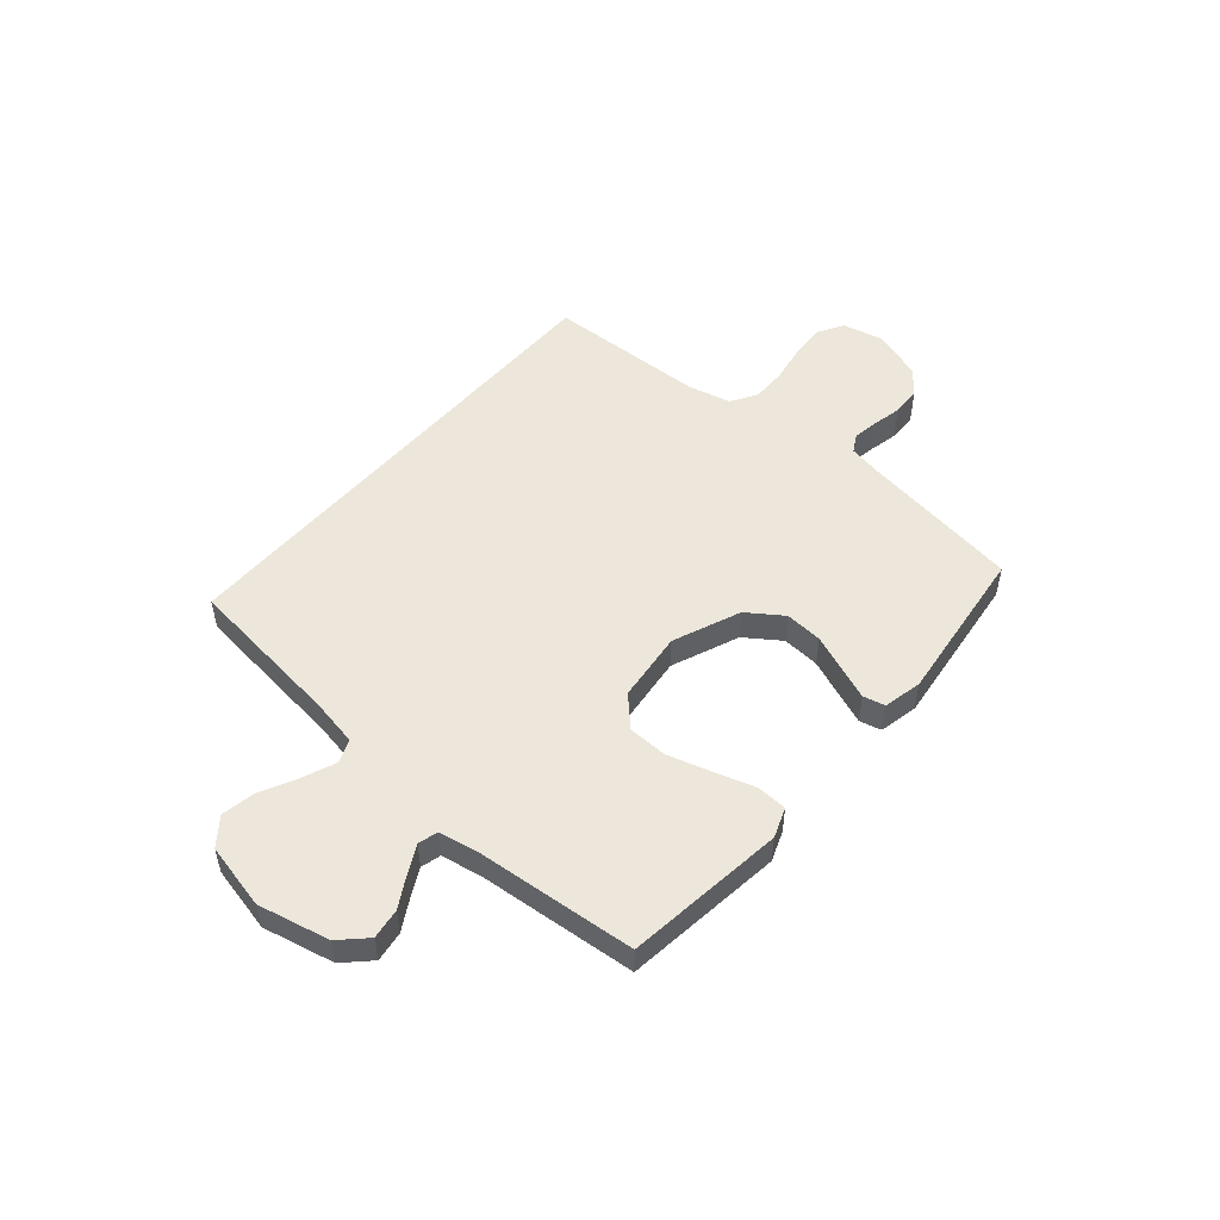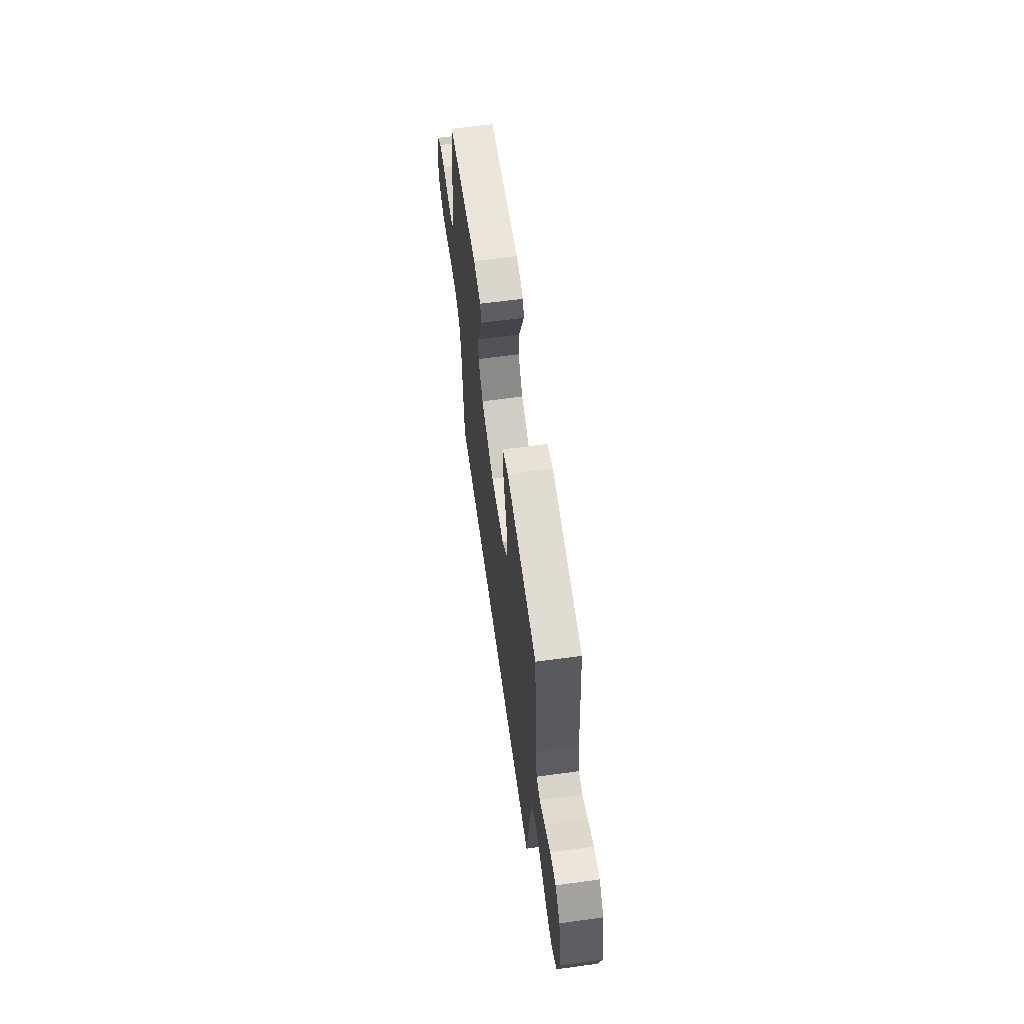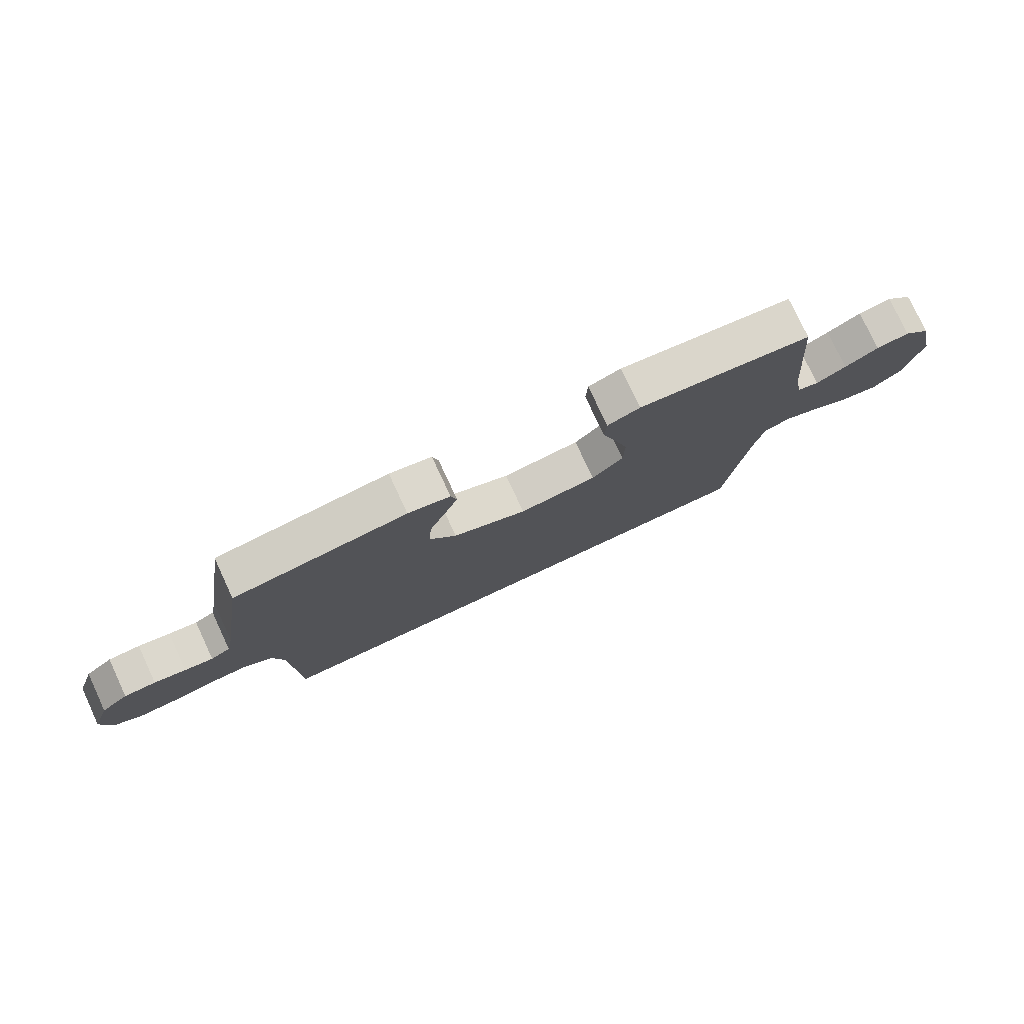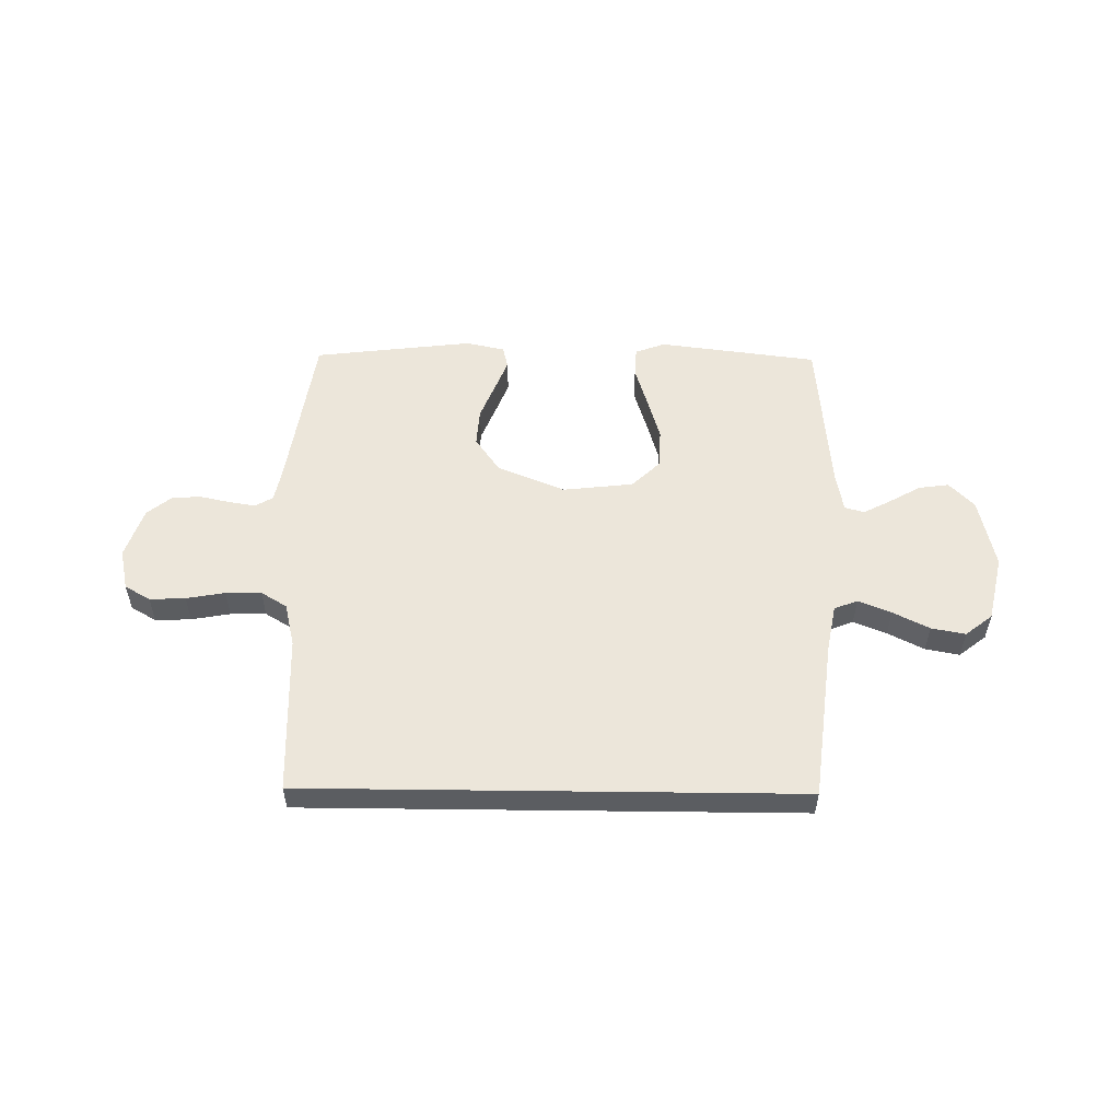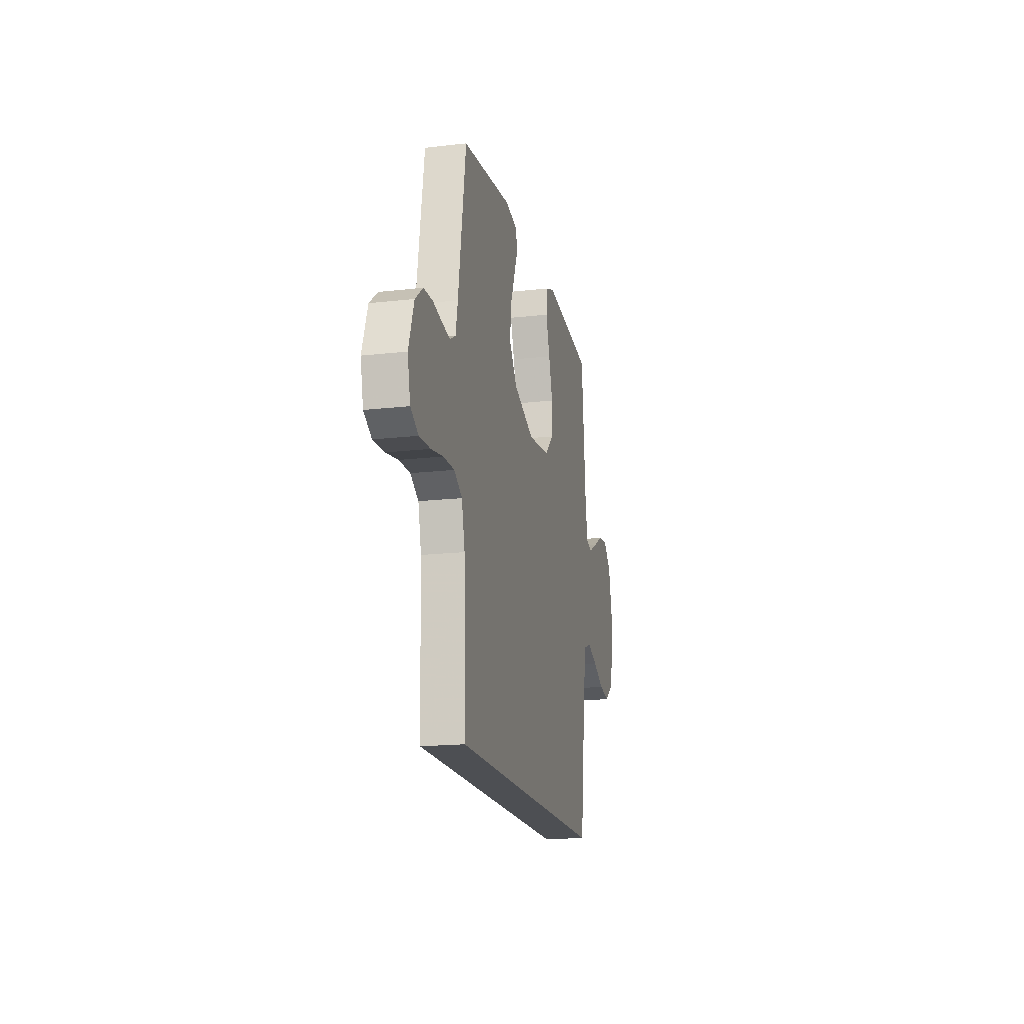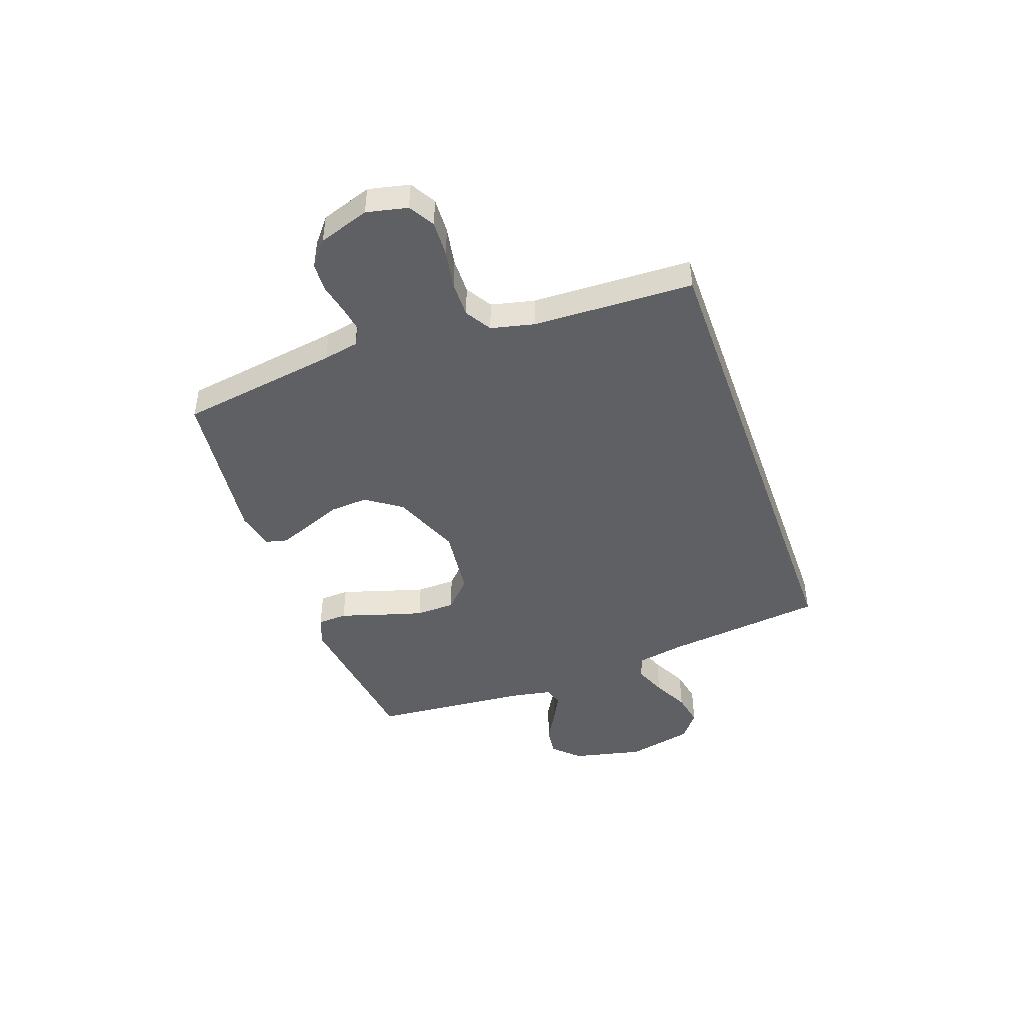
<metadata>
{"format":"obj","ext":"obj","renderer":"f3d","projection":"perspective","resolution":1024,"background":"white","views":[{"elev":51.2,"azim":-49.5,"up":"+Y"},{"elev":62.2,"azim":-97.9,"up":"+Z"},{"elev":77.8,"azim":155.0,"up":"+Z"},{"elev":54.4,"azim":-179.3,"up":"+Y"},{"elev":-17.7,"azim":102.8,"up":"+Z"},{"elev":-44.8,"azim":109.6,"up":"+Y"}]}
</metadata>
<code>
v 0.5 0.07 0.5
v 0.546 0.07 0.2
v 0.559 0.07 0.134
v 0.593 0.07 0.115
v 0.642 0.07 0.123
v 0.697 0.07 0.135
v 0.752 0.07 0.133
v 0.799 0.07 0.095
v 0.831 0.07 0
v 0.814 0.07 -0.077
v 0.766 0.07 -0.105
v 0.699 0.07 -0.102
v 0.626 0.07 -0.089
v 0.559 0.07 -0.088
v 0.51 0.07 -0.118
v 0.491 0.07 -0.2
v 0.481 0.07 -0.5
v -0.451 0.07 -0.5
v -0.487 0.07 -0.2
v -0.504 0.07 -0.11
v -0.548 0.07 -0.093
v -0.61 0.07 -0.118
v -0.678 0.07 -0.152
v -0.742 0.07 -0.164
v -0.793 0.07 -0.124
v -0.821 0.07 0
v -0.791 0.07 0.134
v -0.744 0.07 0.182
v -0.687 0.07 0.174
v -0.629 0.07 0.141
v -0.577 0.07 0.114
v -0.54 0.07 0.124
v -0.526 0.07 0.2
v -0.5 0.07 0.5
v -0.2 0.07 0.538
v -0.144 0.07 0.517
v -0.141 0.07 0.461
v -0.165 0.07 0.384
v -0.189 0.07 0.302
v -0.187 0.07 0.228
v -0.133 0.07 0.176
v 0 0.07 0.161
v 0.127 0.07 0.213
v 0.173 0.07 0.279
v 0.168 0.07 0.35
v 0.14 0.07 0.42
v 0.117 0.07 0.479
v 0.127 0.07 0.52
v 0.2 0.07 0.536
v 0.5 0 0.5
v 0.546 0 0.2
v 0.559 0 0.134
v 0.593 0 0.115
v 0.642 0 0.123
v 0.697 0 0.135
v 0.752 0 0.133
v 0.799 0 0.095
v 0.831 0 0
v 0.814 0 -0.077
v 0.766 0 -0.105
v 0.699 0 -0.102
v 0.626 0 -0.089
v 0.559 0 -0.088
v 0.51 0 -0.118
v 0.491 0 -0.2
v 0.481 0 -0.5
v -0.451 0 -0.5
v -0.487 0 -0.2
v -0.504 0 -0.11
v -0.548 0 -0.093
v -0.61 0 -0.118
v -0.678 0 -0.152
v -0.742 0 -0.164
v -0.793 0 -0.124
v -0.821 0 0
v -0.791 0 0.134
v -0.744 0 0.182
v -0.687 0 0.174
v -0.629 0 0.141
v -0.577 0 0.114
v -0.54 0 0.124
v -0.526 0 0.2
v -0.5 0 0.5
v -0.2 0 0.538
v -0.144 0 0.517
v -0.141 0 0.461
v -0.165 0 0.384
v -0.189 0 0.302
v -0.187 0 0.228
v -0.133 0 0.176
v 0 0 0.161
v 0.127 0 0.213
v 0.173 0 0.279
v 0.168 0 0.35
v 0.14 0 0.42
v 0.117 0 0.479
v 0.127 0 0.52
v 0.2 0 0.536
f 49 1 2
f 48 49 2
f 47 48 2
f 46 47 2
f 45 46 2
f 44 45 2 3
f 43 44 3 4
f 42 43 4
f 36 37 38
f 35 36 38
f 34 35 38
f 33 34 38
f 32 33 38 39
f 28 29 30
f 27 28 30
f 26 27 30
f 25 26 30
f 24 25 30
f 23 24 30
f 22 23 30
f 21 22 30 31
f 20 21 31 32
f 16 17 18 19
f 19 20 32
f 16 19 32
f 15 16 32
f 11 12 13
f 10 11 13
f 9 10 13
f 8 9 13
f 7 8 13
f 6 7 13
f 5 6 13
f 4 5 13 14
f 14 15 32
f 4 14 32
f 42 4 32
f 32 39 40
f 32 40 41
f 32 41 42
f 51 50 98
f 51 98 97
f 51 97 96
f 51 96 95
f 51 95 94
f 52 51 94 93
f 53 52 93 92
f 53 92 91
f 87 86 85
f 87 85 84
f 87 84 83
f 87 83 82
f 88 87 82 81
f 79 78 77
f 79 77 76
f 79 76 75
f 79 75 74
f 79 74 73
f 79 73 72
f 79 72 71
f 80 79 71 70
f 81 80 70 69
f 68 67 66 65
f 81 69 68
f 81 68 65
f 81 65 64
f 62 61 60
f 62 60 59
f 62 59 58
f 62 58 57
f 62 57 56
f 62 56 55
f 62 55 54
f 63 62 54 53
f 81 64 63
f 81 63 53
f 81 53 91
f 89 88 81
f 90 89 81
f 91 90 81
f 1 50 51 2
f 2 51 52 3
f 3 52 53 4
f 4 53 54 5
f 5 54 55 6
f 6 55 56 7
f 7 56 57 8
f 8 57 58 9
f 9 58 59 10
f 10 59 60 11
f 11 60 61 12
f 12 61 62 13
f 13 62 63 14
f 14 63 64 15
f 15 64 65 16
f 16 65 66 17
f 17 66 67 18
f 18 67 68 19
f 19 68 69 20
f 20 69 70 21
f 21 70 71 22
f 22 71 72 23
f 23 72 73 24
f 24 73 74 25
f 25 74 75 26
f 26 75 76 27
f 27 76 77 28
f 28 77 78 29
f 29 78 79 30
f 30 79 80 31
f 31 80 81 32
f 32 81 82 33
f 33 82 83 34
f 34 83 84 35
f 35 84 85 36
f 36 85 86 37
f 37 86 87 38
f 38 87 88 39
f 39 88 89 40
f 40 89 90 41
f 41 90 91 42
f 42 91 92 43
f 43 92 93 44
f 44 93 94 45
f 45 94 95 46
f 46 95 96 47
f 47 96 97 48
f 48 97 98 49
f 49 98 50 1

</code>
